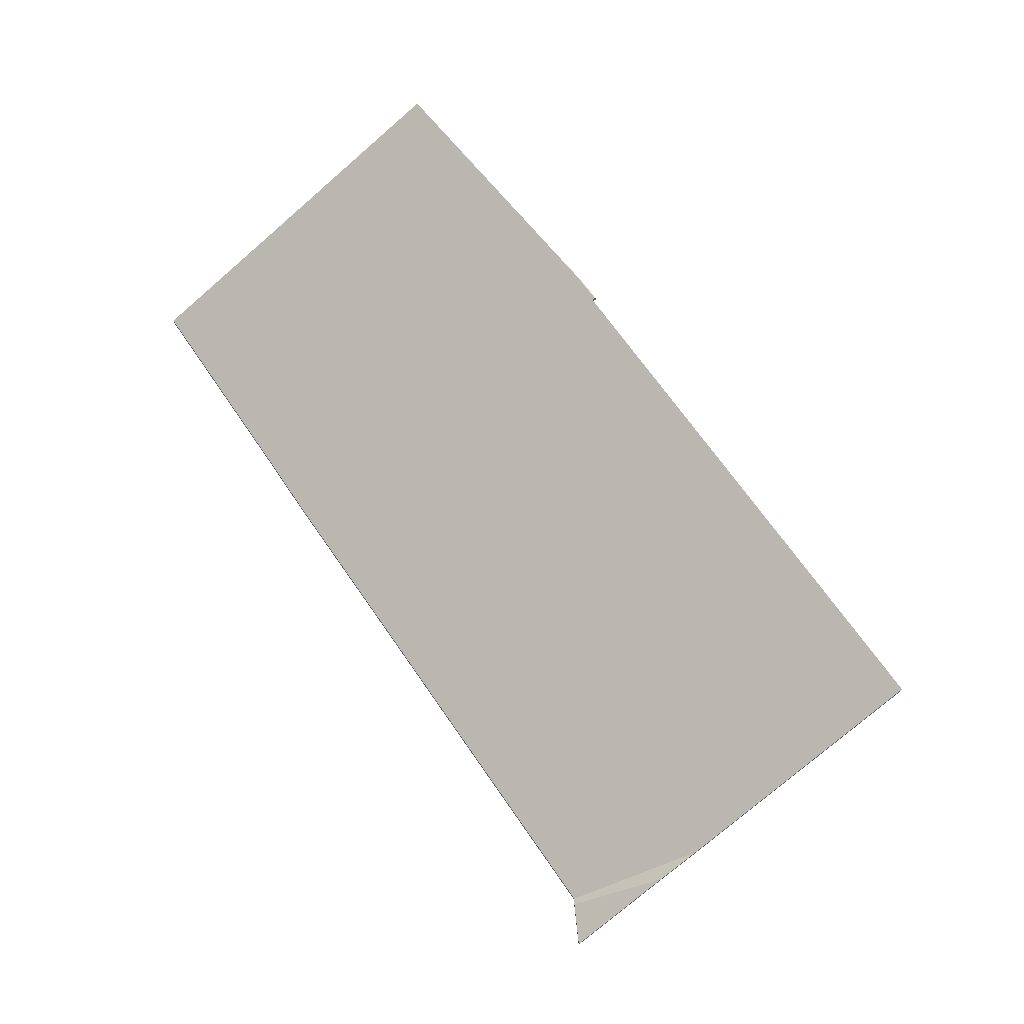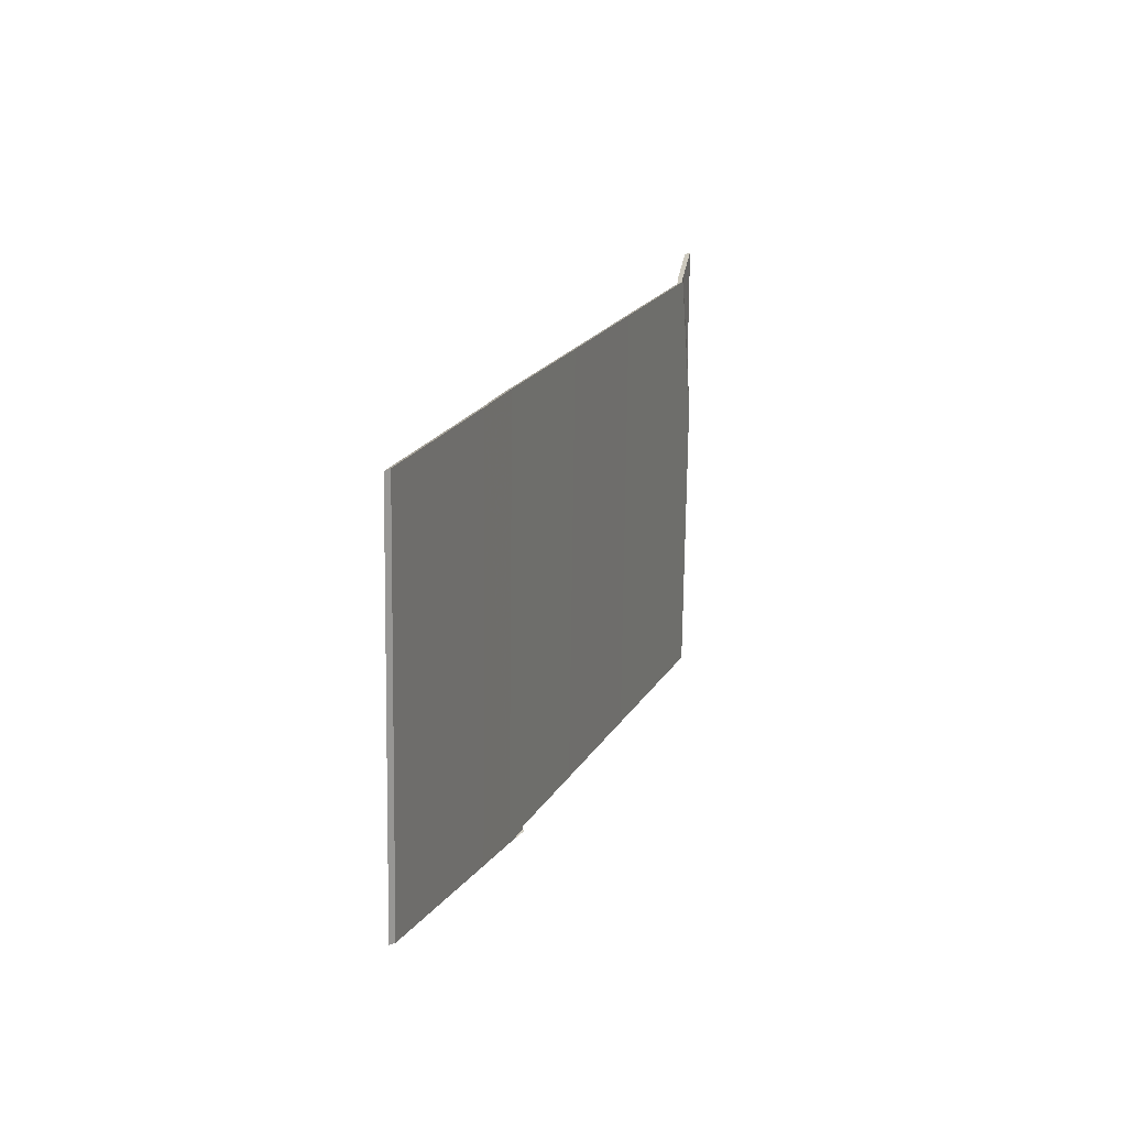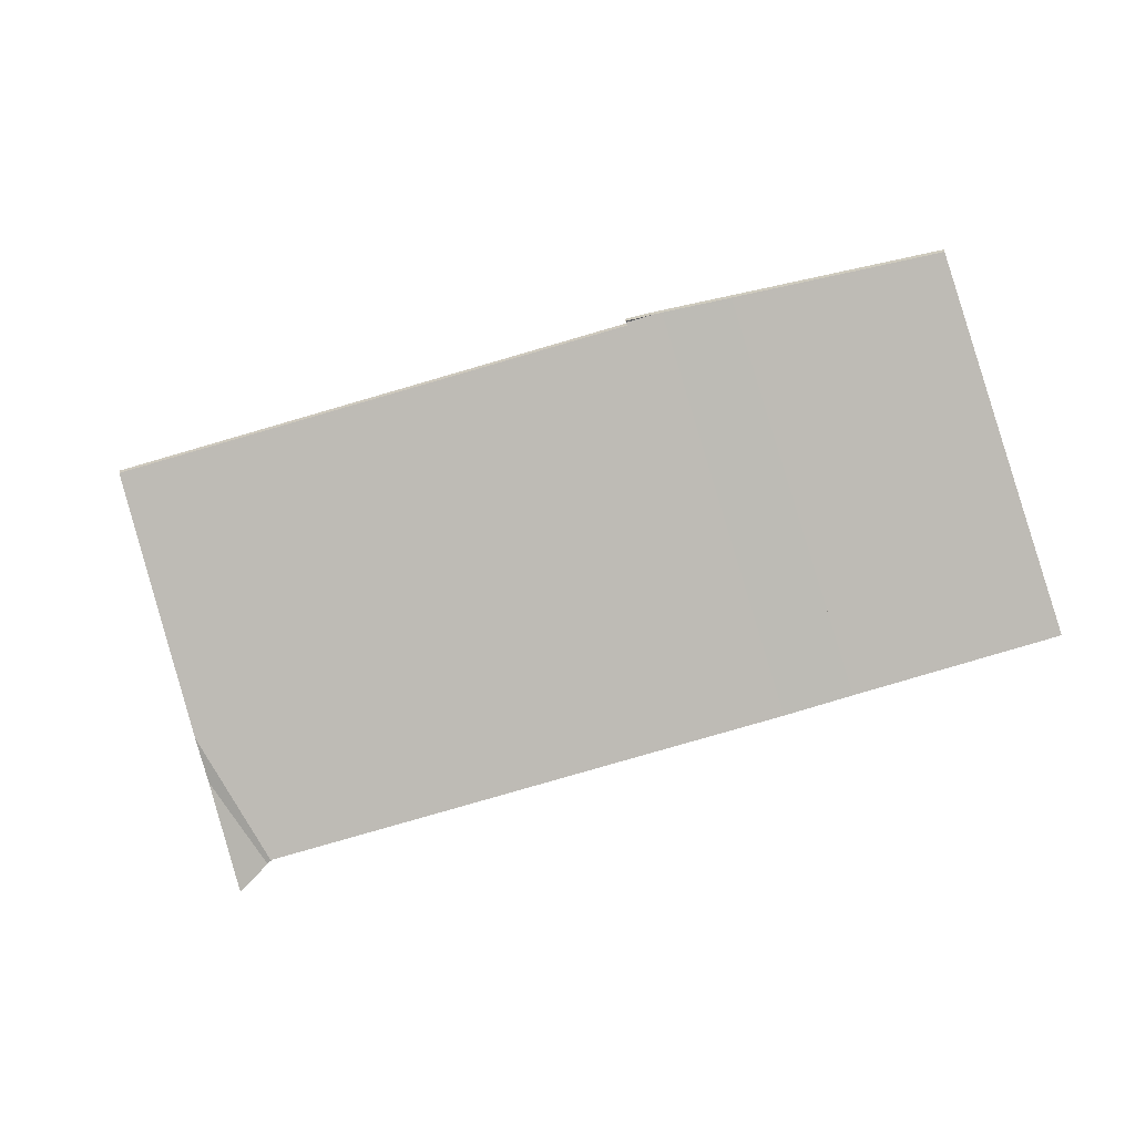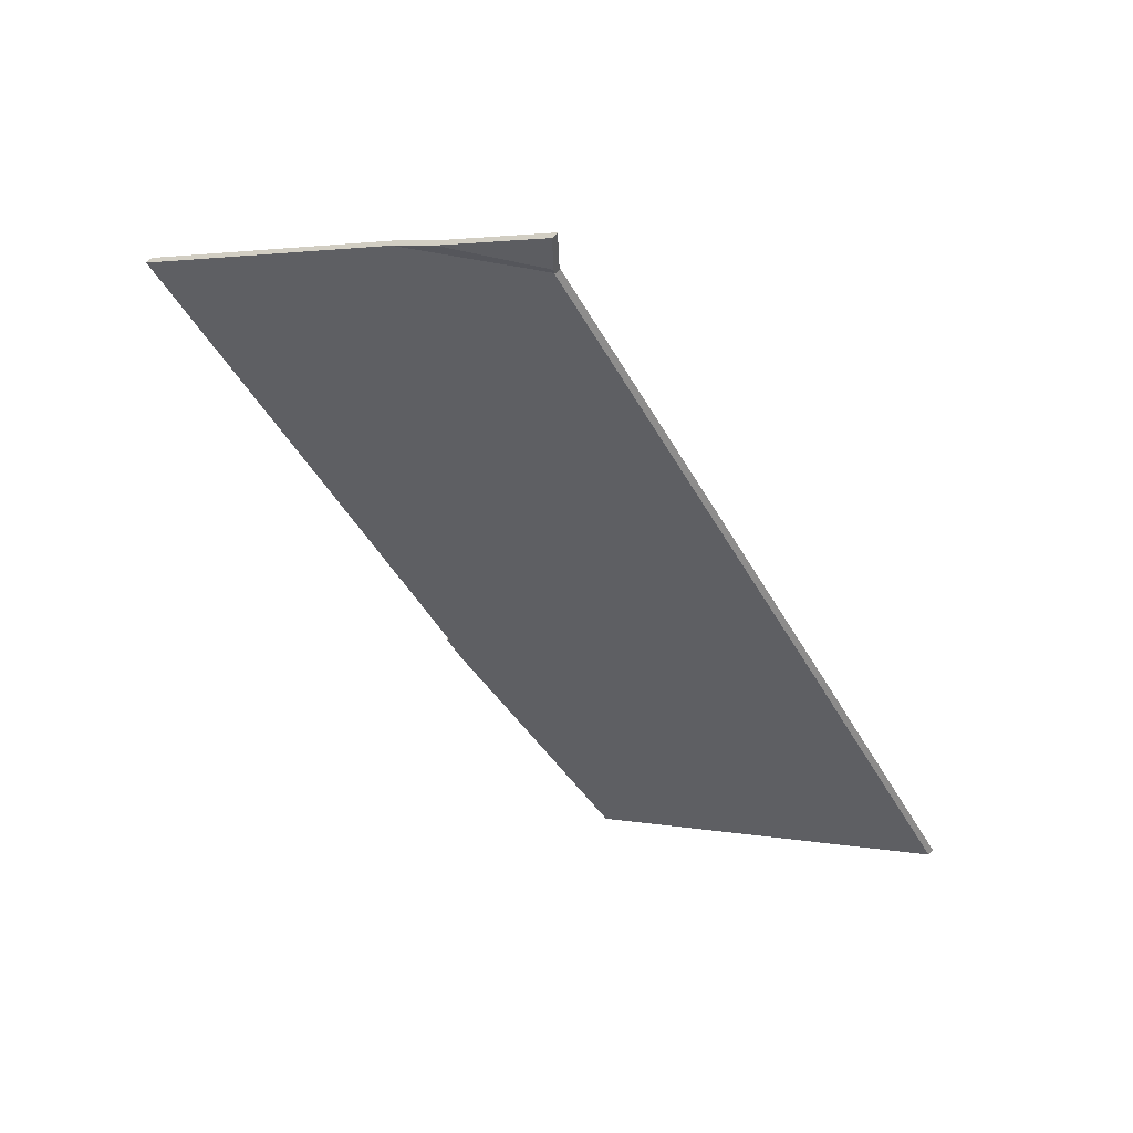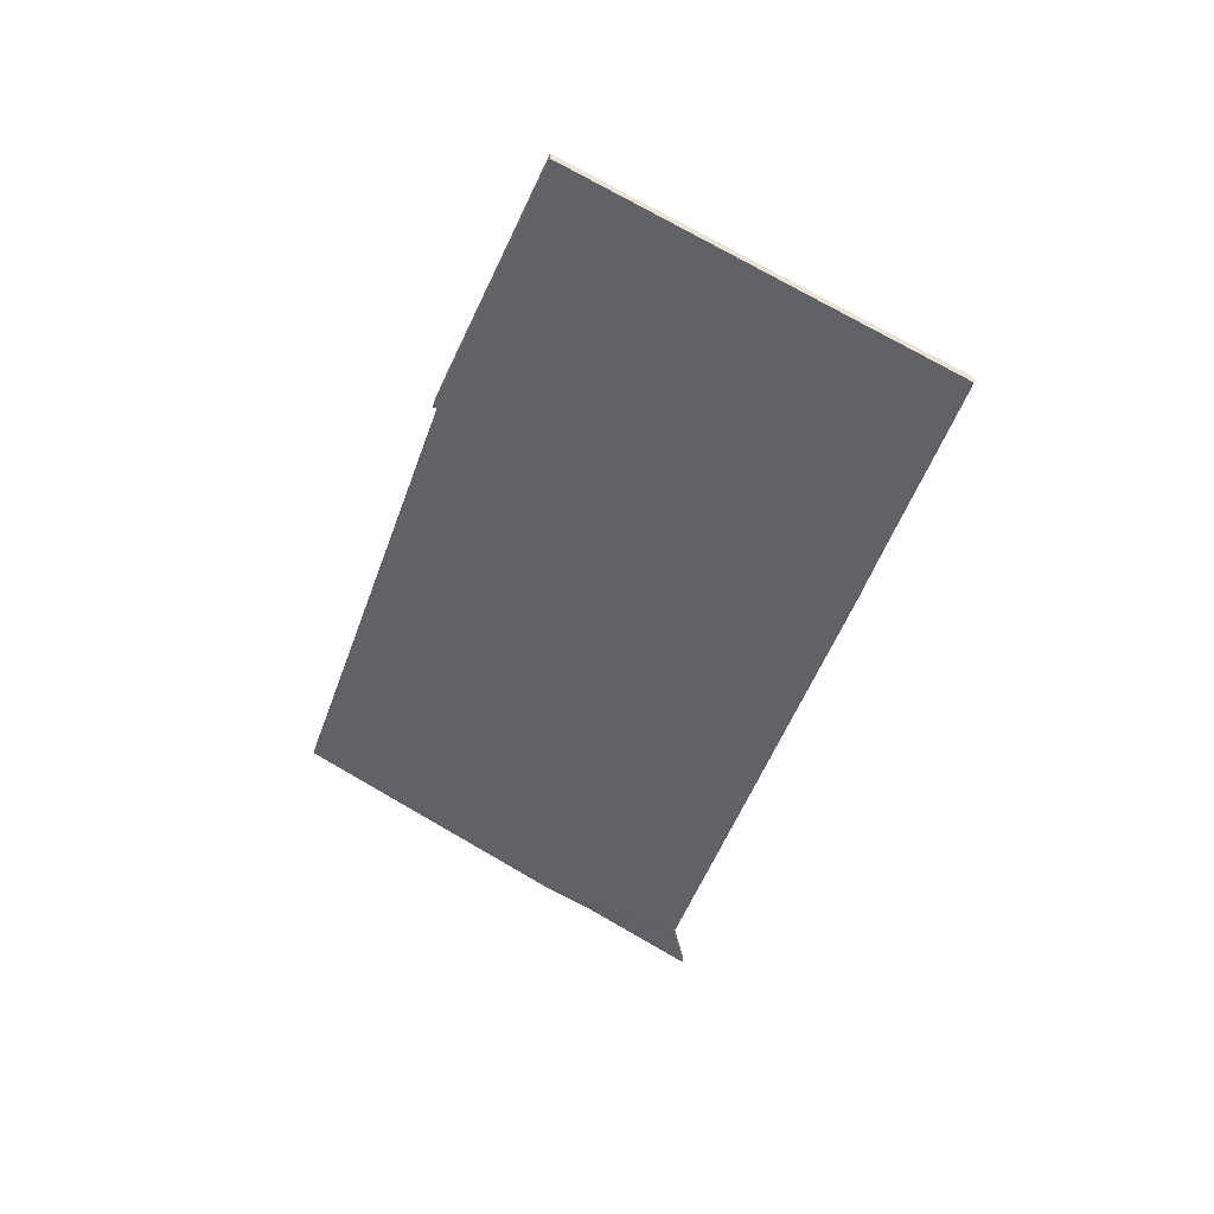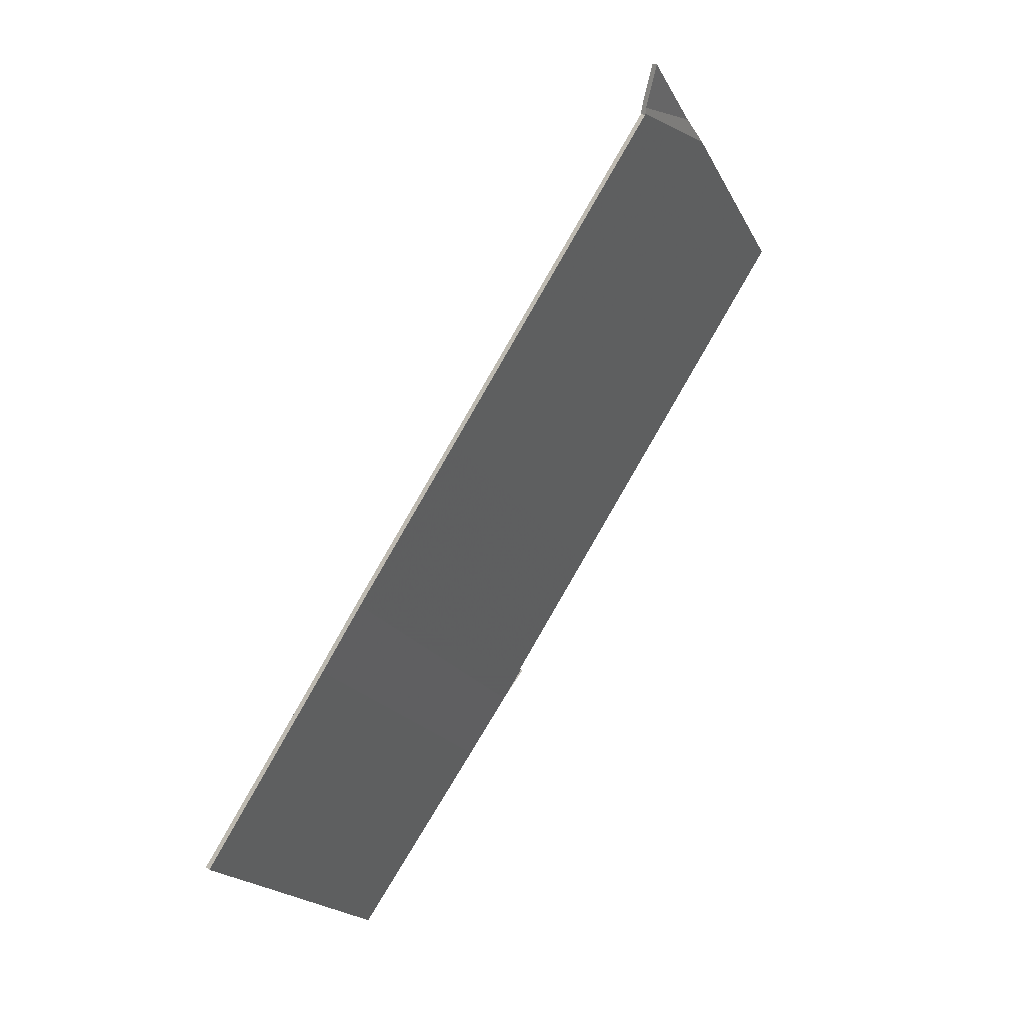
<metadata>
{"format":"obj","ext":"obj","renderer":"f3d","projection":"perspective","resolution":1024,"background":"white","views":[{"elev":71.4,"azim":3.6,"up":"+Y"},{"elev":-39.4,"azim":-60.2,"up":"+Z"},{"elev":-62.8,"azim":146.6,"up":"+Y"},{"elev":74.3,"azim":-136.2,"up":"+Z"},{"elev":-40.5,"azim":-157.7,"up":"+Y"},{"elev":18.8,"azim":-36.7,"up":"+Z"}]}
</metadata>
<code>
v -3.901 -4.8e-05 5.052
v -3.928 -0.01584 5.074
v -3.928 -0.01789 5.074
v -3.901 -0.002103 5.052
v -3.928 -0.01584 5.074
v -3.93 -0.01385 5.061
v -3.93 -0.0159 5.061
v -3.928 -0.01789 5.074
v -3.93 -0.01385 5.061
v -3.901 -4.8e-05 5.052
v -3.901 -0.002103 5.052
v -3.93 -0.0159 5.061
v -3.928 -0.01584 5.074
v -3.901 -4.8e-05 5.052
v -3.93 -0.01385 5.061
v -3.93 -0.0159 5.061
v -3.901 -0.002103 5.052
v -3.928 -0.01789 5.074
v -3.93 -0.01385 5.061
v -3.93 -0.01393 5.059
v -3.93 -0.01599 5.059
v -3.93 -0.0159 5.061
v -3.901 -4.8e-05 5.052
v -3.93 -0.01385 5.061
v -3.93 -0.0159 5.061
v -3.901 -0.002103 5.052
v -3.89 0.0055 5.043
v -3.901 -4.8e-05 5.052
v -3.901 -0.002103 5.052
v -3.89 0.003445 5.043
v -3.93 -0.01393 5.059
v -3.89 0.0055 5.043
v -3.89 0.003445 5.043
v -3.93 -0.01599 5.059
v -3.901 -4.8e-05 5.052
v -3.89 0.0055 5.043
v -3.93 -0.01393 5.059
v -3.93 -0.01385 5.061
v -3.93 -0.01599 5.059
v -3.89 0.003445 5.043
v -3.901 -0.002103 5.052
v -3.93 -0.0159 5.061
v -3.826 0.04398 4.991
v -3.89 0.0055 5.043
v -3.89 0.003445 5.043
v -3.826 0.04192 4.991
v -3.89 0.0055 5.043
v -3.93 -0.01393 5.059
v -3.93 -0.01599 5.059
v -3.89 0.003445 5.043
v -3.93 -0.01393 5.059
v -3.931 -0.01385 5.059
v -3.931 -0.0159 5.059
v -3.93 -0.01599 5.059
v -3.873 0.04347 4.933
v -3.826 0.04398 4.991
v -3.826 0.04192 4.991
v -3.873 0.04141 4.933
v -3.931 -0.01385 5.059
v -3.97 -0.01385 5.009
v -3.97 -0.0159 5.009
v -3.931 -0.0159 5.059
v -3.97 -0.01385 5.009
v -3.873 0.04347 4.933
v -3.873 0.04141 4.933
v -3.97 -0.0159 5.009
v -3.89 0.0055 5.043
v -3.826 0.04398 4.991
v -3.873 0.04347 4.933
v -3.97 -0.01385 5.009
v -3.931 -0.01385 5.059
v -3.93 -0.01393 5.059
v -3.873 0.04141 4.933
v -3.826 0.04192 4.991
v -3.89 0.003445 5.043
v -3.97 -0.0159 5.009
v -3.931 -0.0159 5.059
v -3.93 -0.01599 5.059
v -3.936 0.04319 4.855
v -3.942 0.04312 4.847
v -3.942 0.04106 4.847
v -3.936 0.04113 4.855
v -3.942 0.04312 4.847
v -3.935 0.04292 4.854
v -3.935 0.04086 4.854
v -3.942 0.04106 4.847
v -3.935 0.04292 4.854
v -3.936 0.04319 4.855
v -3.936 0.04113 4.855
v -3.935 0.04086 4.854
v -3.942 0.04312 4.847
v -3.936 0.04319 4.855
v -3.935 0.04292 4.854
v -3.935 0.04086 4.854
v -3.936 0.04113 4.855
v -3.942 0.04106 4.847
v -3.873 0.04347 4.933
v -3.97 -0.01385 5.009
v -3.97 -0.0159 5.009
v -3.873 0.04141 4.933
v -3.97 -0.01385 5.009
v -4.004 -0.01385 4.965
v -4.004 -0.0159 4.965
v -3.97 -0.0159 5.009
v -3.908 0.04306 4.89
v -3.873 0.04347 4.933
v -3.873 0.04141 4.933
v -3.908 0.04101 4.89
v -4.004 -0.01385 4.965
v -3.908 0.04306 4.89
v -3.908 0.04101 4.89
v -4.004 -0.0159 4.965
v -3.873 0.04347 4.933
v -3.908 0.04306 4.89
v -4.004 -0.01385 4.965
v -3.97 -0.01385 5.009
v -4.004 -0.0159 4.965
v -3.908 0.04101 4.89
v -3.873 0.04141 4.933
v -3.97 -0.0159 5.009
v -3.908 0.04306 4.89
v -4.004 -0.01385 4.965
v -4.004 -0.0159 4.965
v -3.908 0.04101 4.89
v -3.918 0.04296 4.878
v -3.908 0.04306 4.89
v -3.908 0.04101 4.89
v -3.918 0.0409 4.878
v -3.936 0.04276 4.855
v -3.918 0.04296 4.878
v -3.918 0.0409 4.878
v -3.936 0.04071 4.855
v -3.936 0.04319 4.855
v -3.936 0.04276 4.855
v -3.936 0.04071 4.855
v -3.936 0.04113 4.855
v -3.942 0.04312 4.847
v -3.936 0.04319 4.855
v -3.936 0.04113 4.855
v -3.942 0.04106 4.847
v -3.943 0.04303 4.845
v -3.942 0.04312 4.847
v -3.942 0.04106 4.847
v -3.943 0.04098 4.845
v -4.004 -0.01385 4.965
v -4.039 -0.01385 4.92
v -4.039 -0.0159 4.92
v -4.004 -0.0159 4.965
v -4.039 -0.01385 4.92
v -3.943 0.04303 4.845
v -3.943 0.04098 4.845
v -4.039 -0.0159 4.92
v -3.936 0.04319 4.855
v -3.942 0.04312 4.847
v -3.943 0.04303 4.845
v -3.936 0.04276 4.855
v -4.004 -0.01385 4.965
v -3.908 0.04306 4.89
v -4.039 -0.01385 4.92
v -3.943 0.04098 4.845
v -3.942 0.04106 4.847
v -3.936 0.04113 4.855
v -3.936 0.04071 4.855
v -4.039 -0.0159 4.92
v -4.004 -0.0159 4.965
v -3.908 0.04101 4.89
v -3.943 0.04303 4.845
v -4.039 -0.01385 4.92
v -4.039 -0.0159 4.92
v -3.943 0.04098 4.845
v -4.039 -0.01385 4.92
v -4.053 -0.01385 4.902
v -4.053 -0.0159 4.902
v -4.039 -0.0159 4.92
v -3.959 0.04207 4.829
v -3.943 0.04303 4.845
v -3.943 0.04098 4.845
v -3.959 0.04001 4.829
v -4.053 -0.01385 4.902
v -3.959 0.04207 4.829
v -3.959 0.04001 4.829
v -4.053 -0.0159 4.902
v -3.943 0.04303 4.845
v -3.959 0.04207 4.829
v -4.053 -0.01385 4.902
v -4.039 -0.01385 4.92
v -4.053 -0.0159 4.902
v -3.959 0.04001 4.829
v -3.943 0.04098 4.845
v -4.039 -0.0159 4.92
v -3.959 0.04207 4.829
v -4.053 -0.01385 4.902
v -4.053 -0.0159 4.902
v -3.959 0.04001 4.829
v -4.005 0.03938 4.779
v -3.959 0.04207 4.829
v -3.959 0.04001 4.829
v -4.005 0.03732 4.779
v -4.064 0.004398 4.825
v -4.005 0.03938 4.779
v -4.005 0.03732 4.779
v -4.064 0.002343 4.825
v -4.053 -0.01385 4.902
v -4.095 -0.01385 4.848
v -4.095 -0.0159 4.848
v -4.053 -0.0159 4.902
v -4.095 -0.01385 4.848
v -4.064 0.004398 4.825
v -4.064 0.002343 4.825
v -4.095 -0.0159 4.848
v -3.959 0.04207 4.829
v -4.005 0.03938 4.779
v -4.064 0.004398 4.825
v -4.053 -0.01385 4.902
v -4.095 -0.01385 4.848
v -4.064 0.002343 4.825
v -4.005 0.03732 4.779
v -3.959 0.04001 4.829
v -4.095 -0.0159 4.848
v -4.053 -0.0159 4.902
f 1 2 3
f 1 3 4
f 5 6 7
f 5 7 8
f 9 10 11
f 9 11 12
f 13 14 15
f 16 17 18
f 19 20 21
f 19 21 22
f 23 24 25
f 23 25 26
f 27 28 29
f 27 29 30
f 31 32 33
f 31 33 34
f 35 36 37
f 35 37 38
f 39 40 41
f 39 41 42
f 43 44 45
f 43 45 46
f 47 48 49
f 47 49 50
f 51 52 53
f 51 53 54
f 55 56 57
f 55 57 58
f 59 60 61
f 59 61 62
f 63 64 65
f 63 65 66
f 67 68 69
f 67 69 70
f 67 70 71
f 72 67 71
f 73 74 75
f 76 73 75
f 77 76 75
f 78 77 75
f 79 80 81
f 79 81 82
f 83 84 85
f 83 85 86
f 87 88 89
f 87 89 90
f 91 92 93
f 94 95 96
f 97 98 99
f 97 99 100
f 101 102 103
f 101 103 104
f 105 106 107
f 105 107 108
f 109 110 111
f 109 111 112
f 113 114 115
f 113 115 116
f 117 118 119
f 117 119 120
f 121 122 123
f 121 123 124
f 125 126 127
f 125 127 128
f 129 130 131
f 129 131 132
f 133 134 135
f 133 135 136
f 137 138 139
f 137 139 140
f 141 142 143
f 141 143 144
f 145 146 147
f 145 147 148
f 149 150 151
f 149 151 152
f 153 154 155
f 156 153 155
f 157 158 156
f 157 156 159
f 159 156 155
f 160 161 162
f 160 162 163
f 164 160 163
f 164 163 165
f 165 163 166
f 167 168 169
f 167 169 170
f 171 172 173
f 171 173 174
f 175 176 177
f 175 177 178
f 179 180 181
f 179 181 182
f 183 184 185
f 183 185 186
f 187 188 189
f 187 189 190
f 191 192 193
f 191 193 194
f 195 196 197
f 195 197 198
f 199 200 201
f 199 201 202
f 203 204 205
f 203 205 206
f 207 208 209
f 207 209 210
f 211 212 213
f 214 211 213
f 214 213 215
f 216 217 218
f 219 216 220
f 220 216 218

</code>
